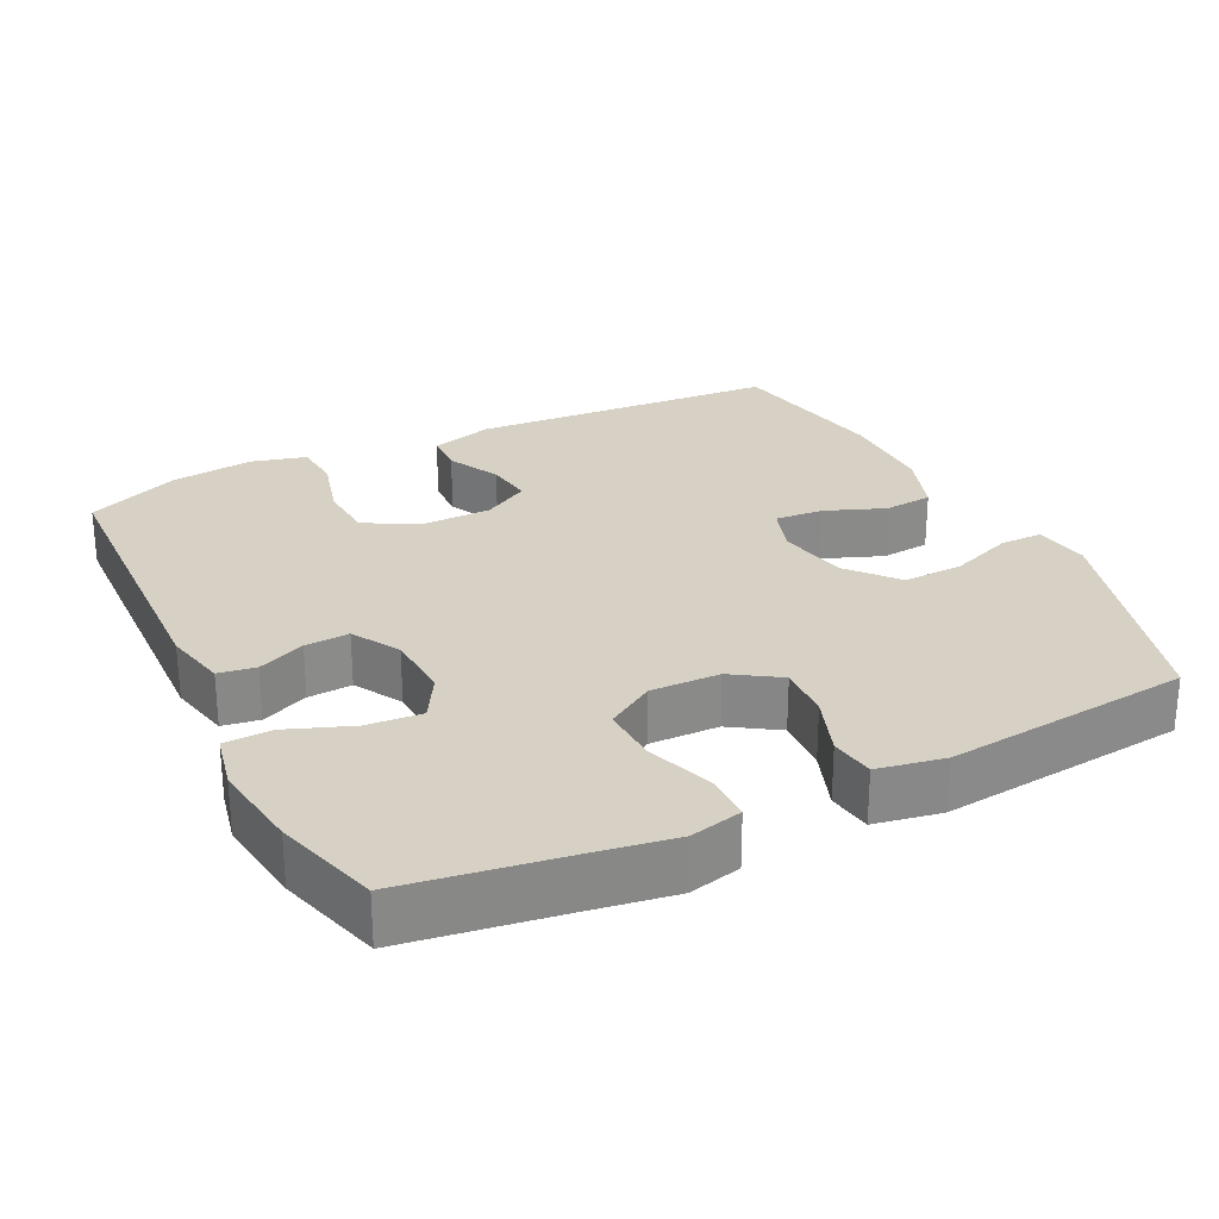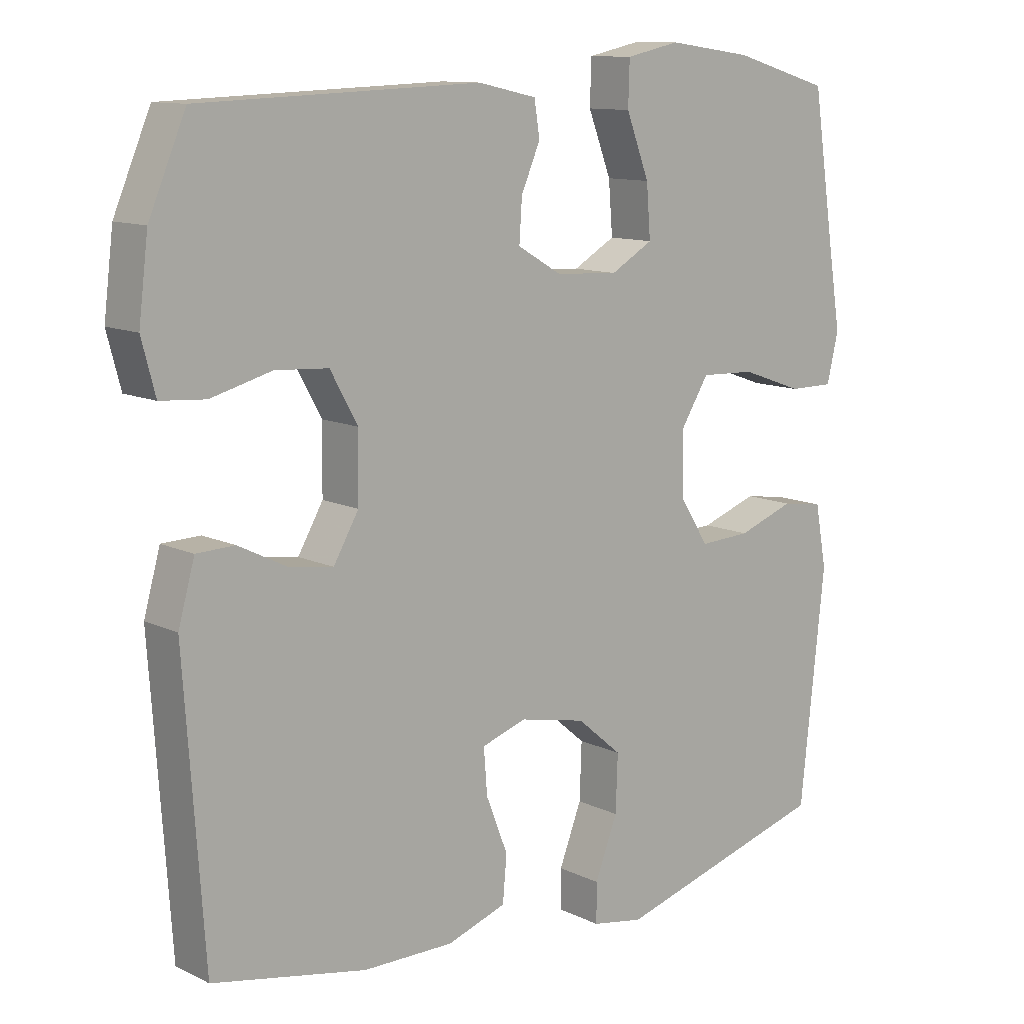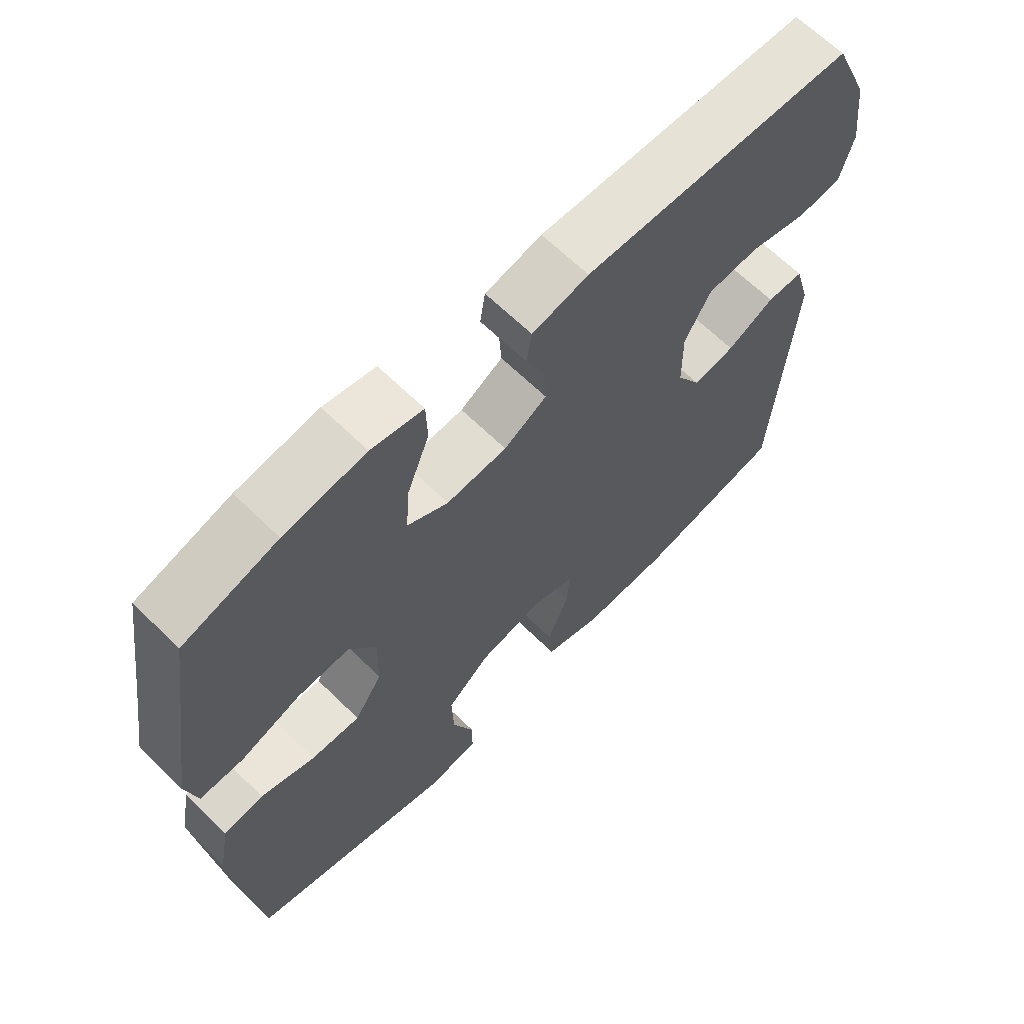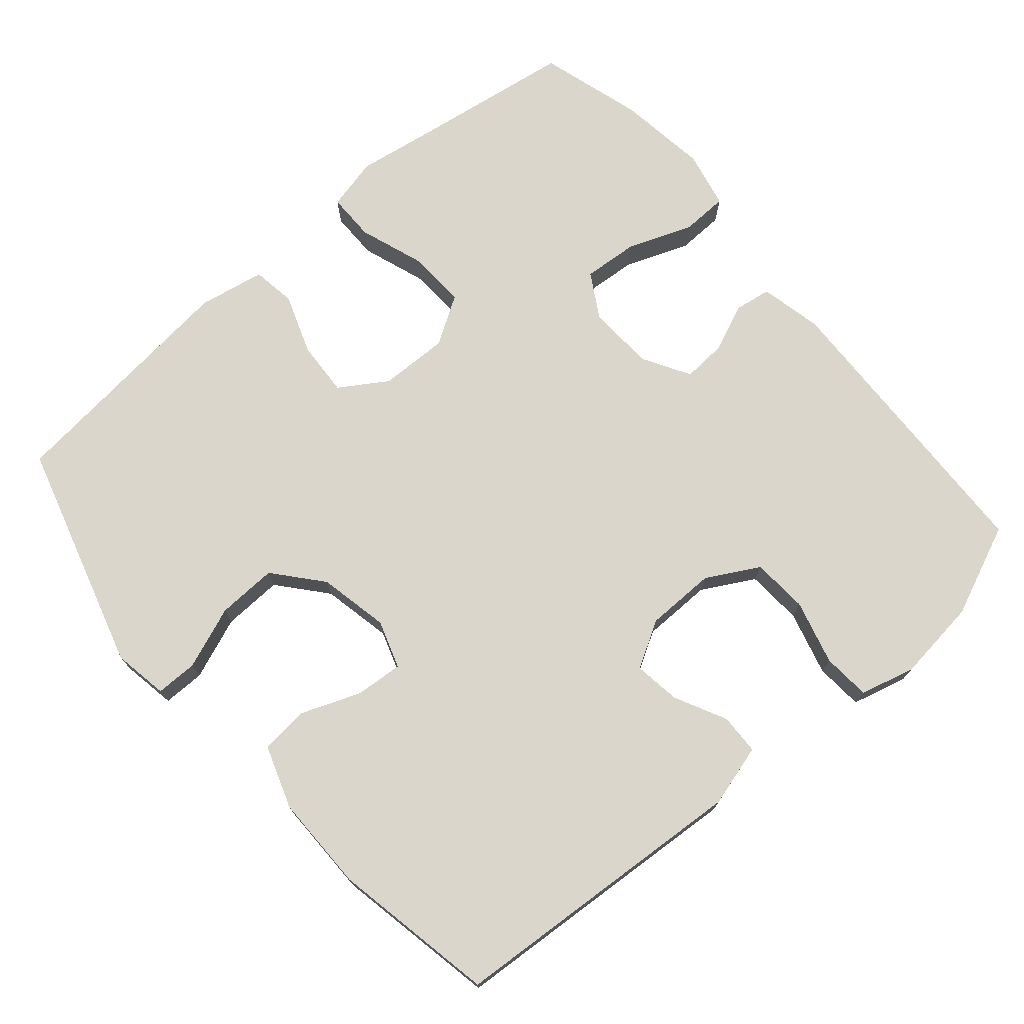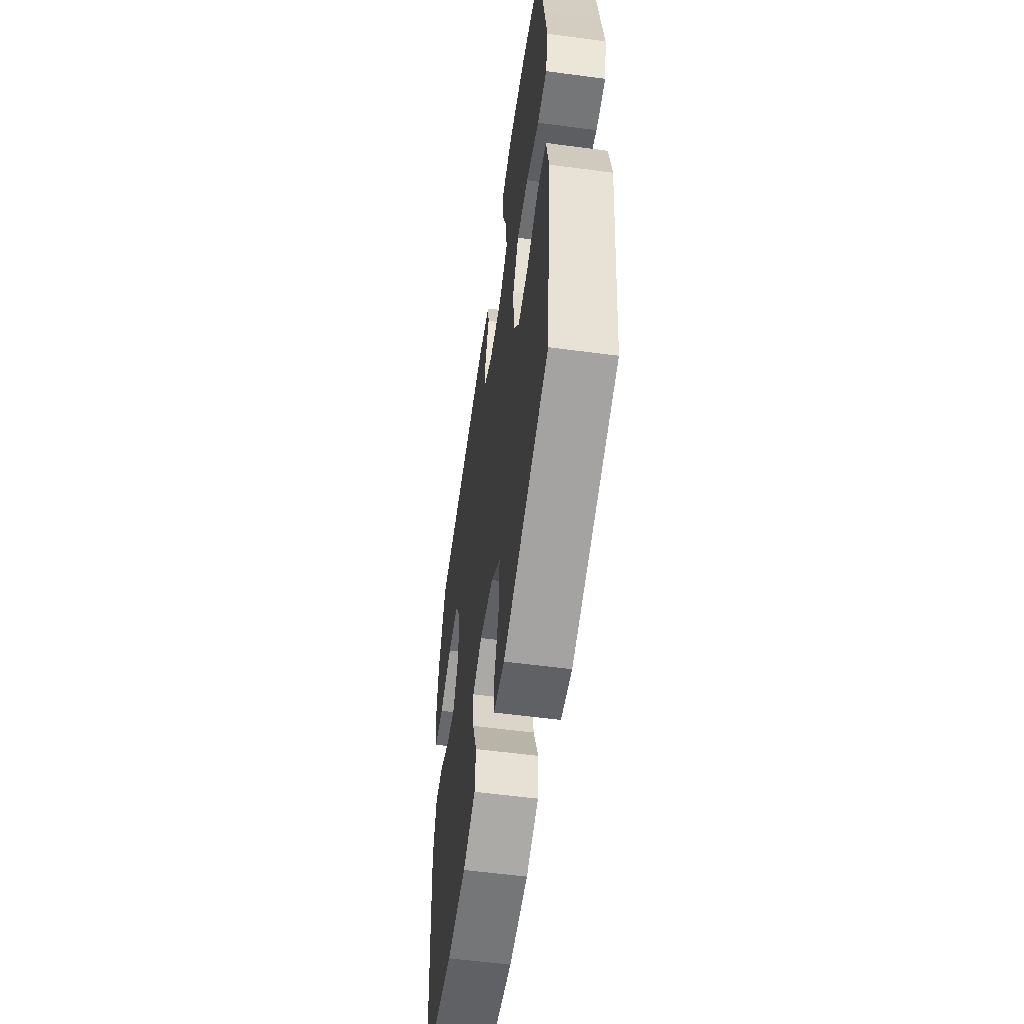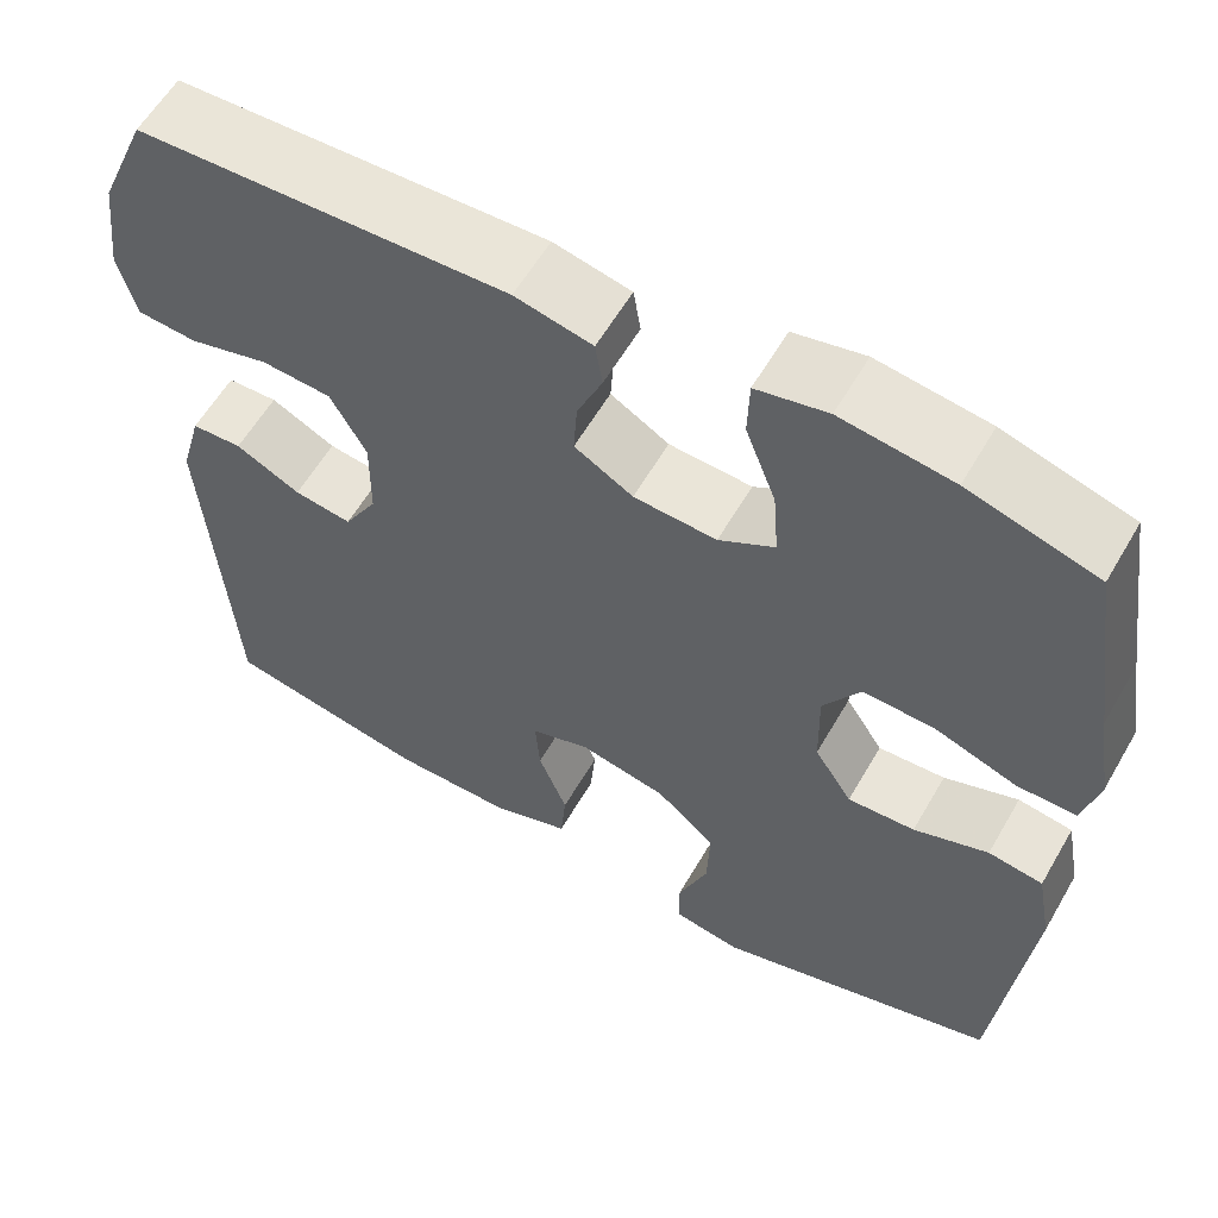
<metadata>
{"format":"obj","ext":"obj","renderer":"f3d","projection":"perspective","resolution":1024,"background":"white","views":[{"elev":27.0,"azim":63.7,"up":"+Y"},{"elev":11.4,"azim":-40.9,"up":"+Z"},{"elev":65.3,"azim":134.5,"up":"+Z"},{"elev":73.6,"azim":-130.6,"up":"+Y"},{"elev":-56.8,"azim":82.1,"up":"+Z"},{"elev":59.0,"azim":29.9,"up":"+Z"}]}
</metadata>
<code>
v -0.5 0.07 0.5
v -0.089 0.07 0.515
v -0.003 0.07 0.496
v 0.005 0.07 0.445
v -0.023 0.07 0.38
v -0.027 0.07 0.319
v 0.038 0.07 0.281
v 0.13 0.07 0.276
v 0.192 0.07 0.312
v 0.186 0.07 0.388
v 0.152 0.07 0.477
v 0.154 0.07 0.542
v 0.233 0.07 0.559
v 0.357 0.07 0.542
v 0.5 0.07 0.5
v 0.533 0.07 0.281
v 0.551 0.07 0.168
v 0.534 0.07 0.096
v 0.468 0.07 0.096
v 0.377 0.07 0.128
v 0.297 0.07 0.131
v 0.256 0.07 0.065
v 0.258 0.07 -0.03
v 0.3 0.07 -0.095
v 0.375 0.07 -0.091
v 0.458 0.07 -0.061
v 0.519 0.07 -0.07
v 0.536 0.07 -0.162
v 0.5 0.07 -0.5
v 0.184 0.07 -0.592
v 0.108 0.07 -0.579
v 0.108 0.07 -0.521
v 0.141 0.07 -0.435
v 0.144 0.07 -0.352
v 0.078 0.07 -0.296
v -0.019 0.07 -0.276
v -0.085 0.07 -0.298
v -0.08 0.07 -0.364
v -0.048 0.07 -0.446
v -0.054 0.07 -0.513
v -0.141 0.07 -0.543
v -0.274 0.07 -0.543
v -0.5 0.07 -0.5
v -0.529 0.07 -0.079
v -0.505 0.07 0.007
v -0.449 0.07 0.009
v -0.377 0.07 -0.027
v -0.313 0.07 -0.036
v -0.276 0.07 0.028
v -0.275 0.07 0.125
v -0.315 0.07 0.197
v -0.393 0.07 0.202
v -0.482 0.07 0.178
v -0.548 0.07 0.183
v -0.568 0.07 0.259
v -0.554 0.07 0.373
v -0.5 0 0.5
v -0.089 0 0.515
v -0.003 0 0.496
v 0.005 0 0.445
v -0.023 0 0.38
v -0.027 0 0.319
v 0.038 0 0.281
v 0.13 0 0.276
v 0.192 0 0.312
v 0.186 0 0.388
v 0.152 0 0.477
v 0.154 0 0.542
v 0.233 0 0.559
v 0.357 0 0.542
v 0.5 0 0.5
v 0.533 0 0.281
v 0.551 0 0.168
v 0.534 0 0.096
v 0.468 0 0.096
v 0.377 0 0.128
v 0.297 0 0.131
v 0.256 0 0.065
v 0.258 0 -0.03
v 0.3 0 -0.095
v 0.375 0 -0.091
v 0.458 0 -0.061
v 0.519 0 -0.07
v 0.536 0 -0.162
v 0.5 0 -0.5
v 0.184 0 -0.592
v 0.108 0 -0.579
v 0.108 0 -0.521
v 0.141 0 -0.435
v 0.144 0 -0.352
v 0.078 0 -0.296
v -0.019 0 -0.276
v -0.085 0 -0.298
v -0.08 0 -0.364
v -0.048 0 -0.446
v -0.054 0 -0.513
v -0.141 0 -0.543
v -0.274 0 -0.543
v -0.5 0 -0.5
v -0.529 0 -0.079
v -0.505 0 0.007
v -0.449 0 0.009
v -0.377 0 -0.027
v -0.313 0 -0.036
v -0.276 0 0.028
v -0.275 0 0.125
v -0.315 0 0.197
v -0.393 0 0.202
v -0.482 0 0.178
v -0.548 0 0.183
v -0.568 0 0.259
v -0.554 0 0.373
f 3 4 5
f 2 3 5
f 1 2 5
f 56 1 5
f 55 56 5
f 54 55 5
f 53 54 5
f 52 53 5
f 51 52 5 6
f 50 51 6 7
f 49 50 7 8
f 48 49 8 9
f 45 46 47
f 44 45 47
f 43 44 47
f 42 43 47
f 41 42 47
f 40 41 47
f 39 40 47
f 38 39 47
f 37 38 47 48
f 36 37 48 9
f 31 32 33
f 30 31 33
f 29 30 33
f 28 29 33
f 27 28 33
f 26 27 33
f 25 26 33
f 24 25 33 34
f 23 24 34 35
f 18 19 20
f 17 18 20
f 16 17 20
f 16 20 21
f 15 16 21
f 14 15 21
f 13 14 21
f 12 13 21
f 11 12 21
f 10 11 21
f 9 10 21 22
f 23 35 36
f 22 23 36
f 9 22 36
f 61 60 59
f 61 59 58
f 61 58 57
f 61 57 112
f 61 112 111
f 61 111 110
f 61 110 109
f 61 109 108
f 62 61 108 107
f 63 62 107 106
f 64 63 106 105
f 65 64 105 104
f 103 102 101
f 103 101 100
f 103 100 99
f 103 99 98
f 103 98 97
f 103 97 96
f 103 96 95
f 103 95 94
f 104 103 94 93
f 65 104 93 92
f 89 88 87
f 89 87 86
f 89 86 85
f 89 85 84
f 89 84 83
f 89 83 82
f 89 82 81
f 90 89 81 80
f 91 90 80 79
f 76 75 74
f 76 74 73
f 76 73 72
f 77 76 72
f 77 72 71
f 77 71 70
f 77 70 69
f 77 69 68
f 77 68 67
f 77 67 66
f 78 77 66 65
f 92 91 79
f 92 79 78
f 92 78 65
f 1 57 58 2
f 2 58 59 3
f 3 59 60 4
f 4 60 61 5
f 5 61 62 6
f 6 62 63 7
f 7 63 64 8
f 8 64 65 9
f 9 65 66 10
f 10 66 67 11
f 11 67 68 12
f 12 68 69 13
f 13 69 70 14
f 14 70 71 15
f 15 71 72 16
f 16 72 73 17
f 17 73 74 18
f 18 74 75 19
f 19 75 76 20
f 20 76 77 21
f 21 77 78 22
f 22 78 79 23
f 23 79 80 24
f 24 80 81 25
f 25 81 82 26
f 26 82 83 27
f 27 83 84 28
f 28 84 85 29
f 29 85 86 30
f 30 86 87 31
f 31 87 88 32
f 32 88 89 33
f 33 89 90 34
f 34 90 91 35
f 35 91 92 36
f 36 92 93 37
f 37 93 94 38
f 38 94 95 39
f 39 95 96 40
f 40 96 97 41
f 41 97 98 42
f 42 98 99 43
f 43 99 100 44
f 44 100 101 45
f 45 101 102 46
f 46 102 103 47
f 47 103 104 48
f 48 104 105 49
f 49 105 106 50
f 50 106 107 51
f 51 107 108 52
f 52 108 109 53
f 53 109 110 54
f 54 110 111 55
f 55 111 112 56
f 56 112 57 1

</code>
